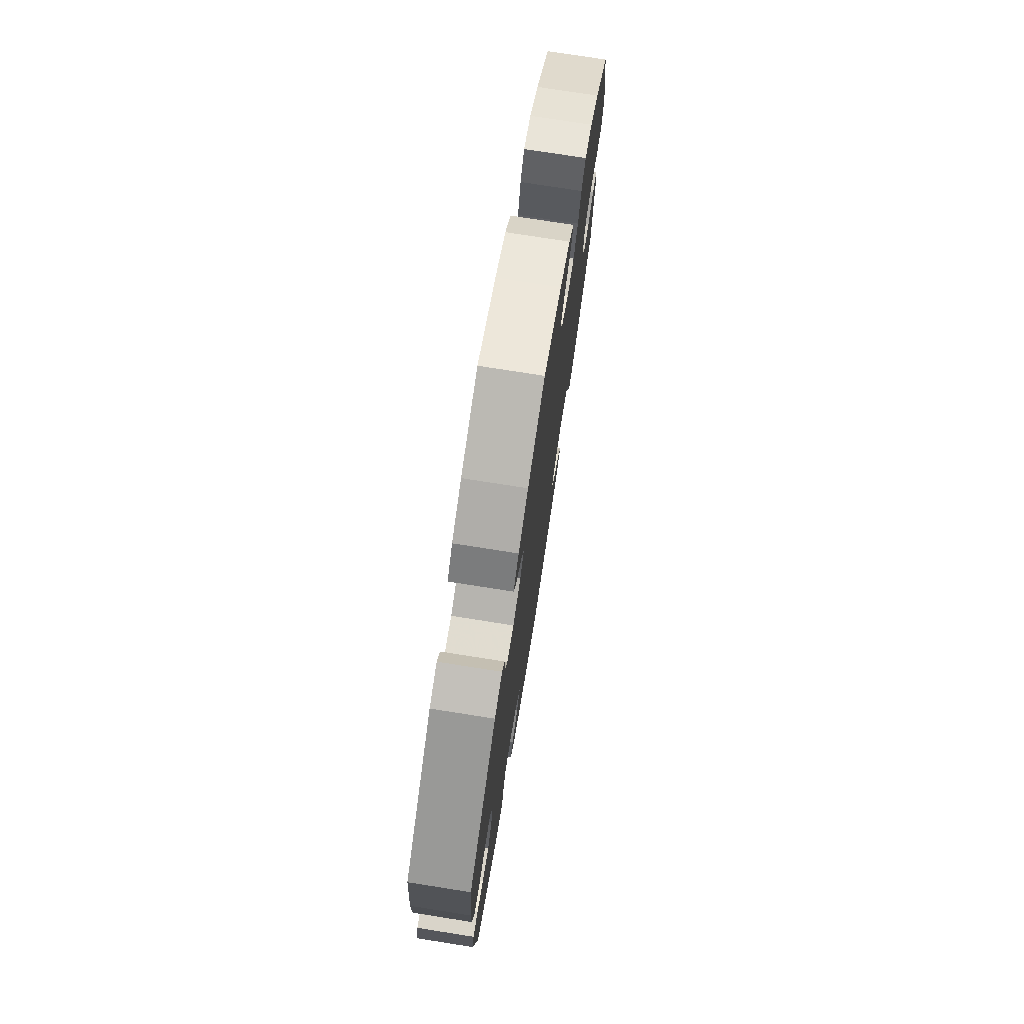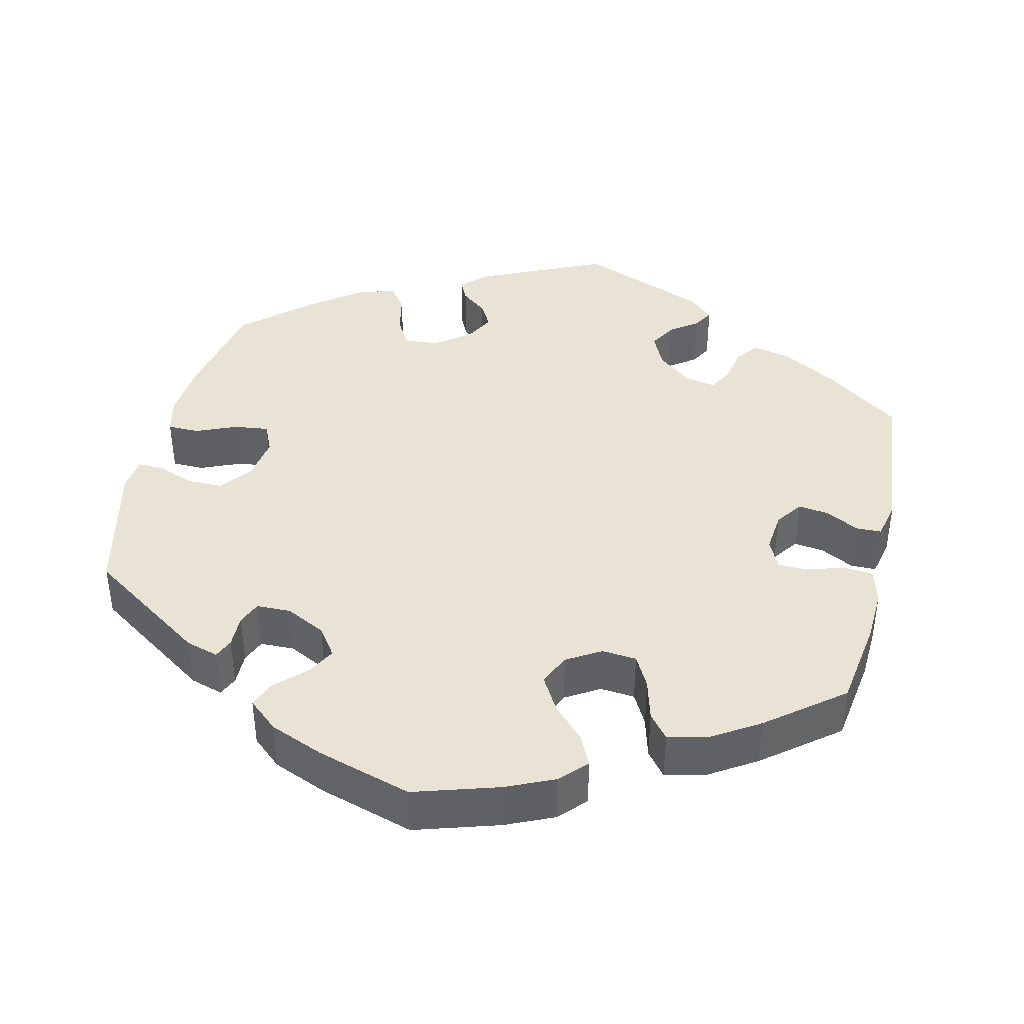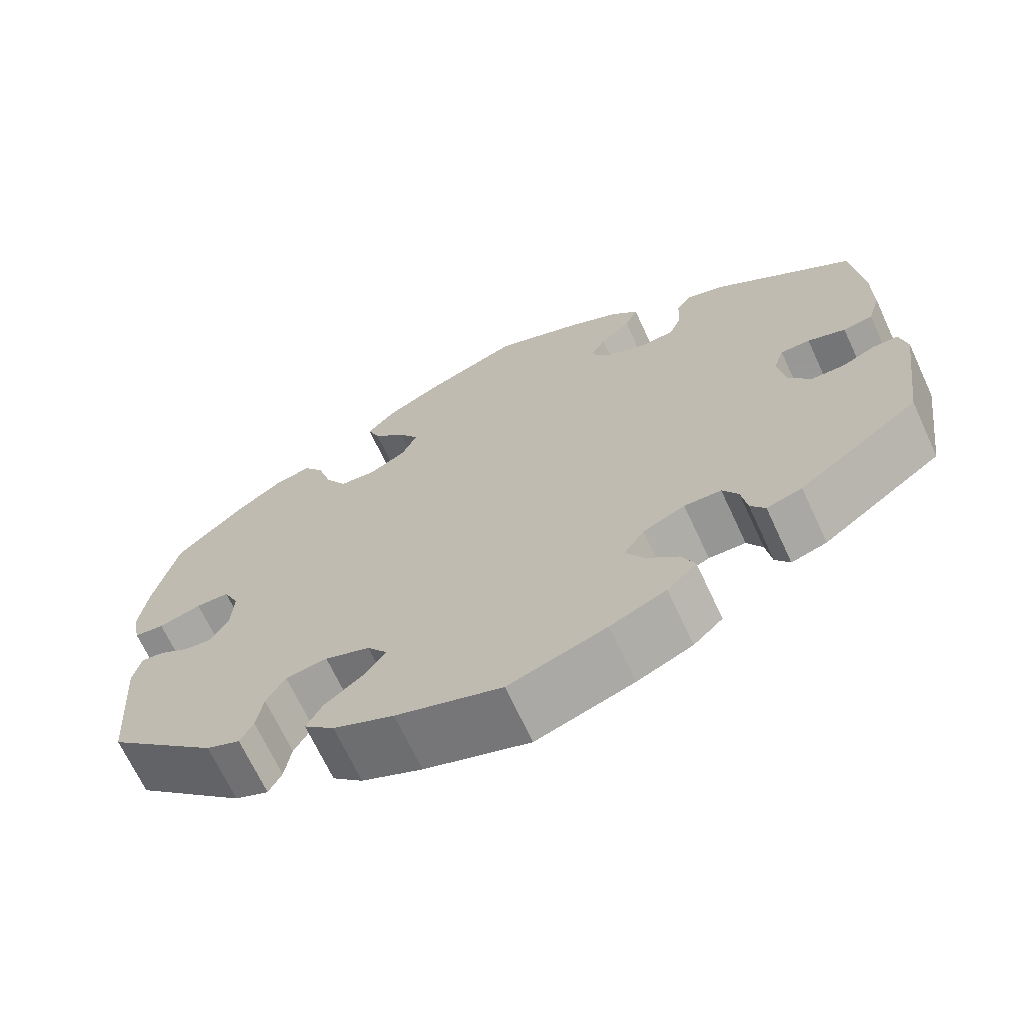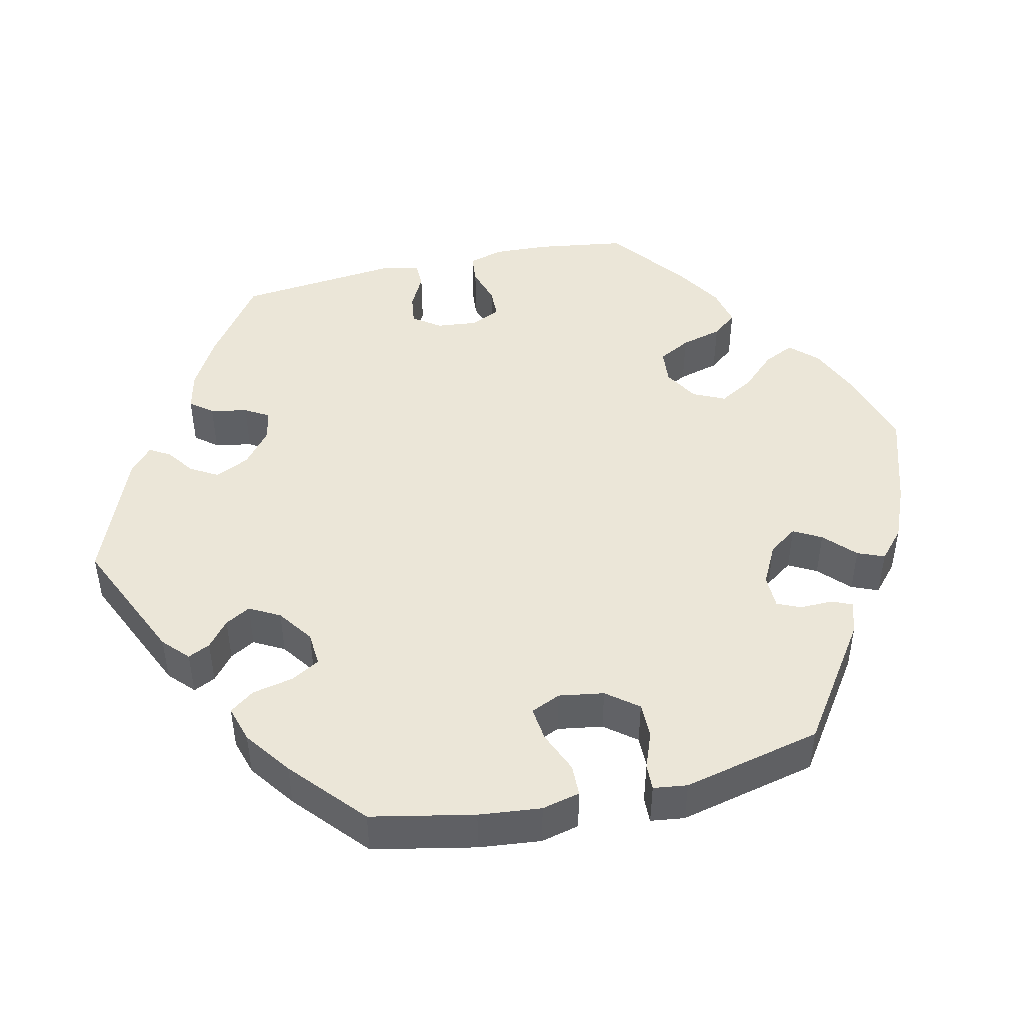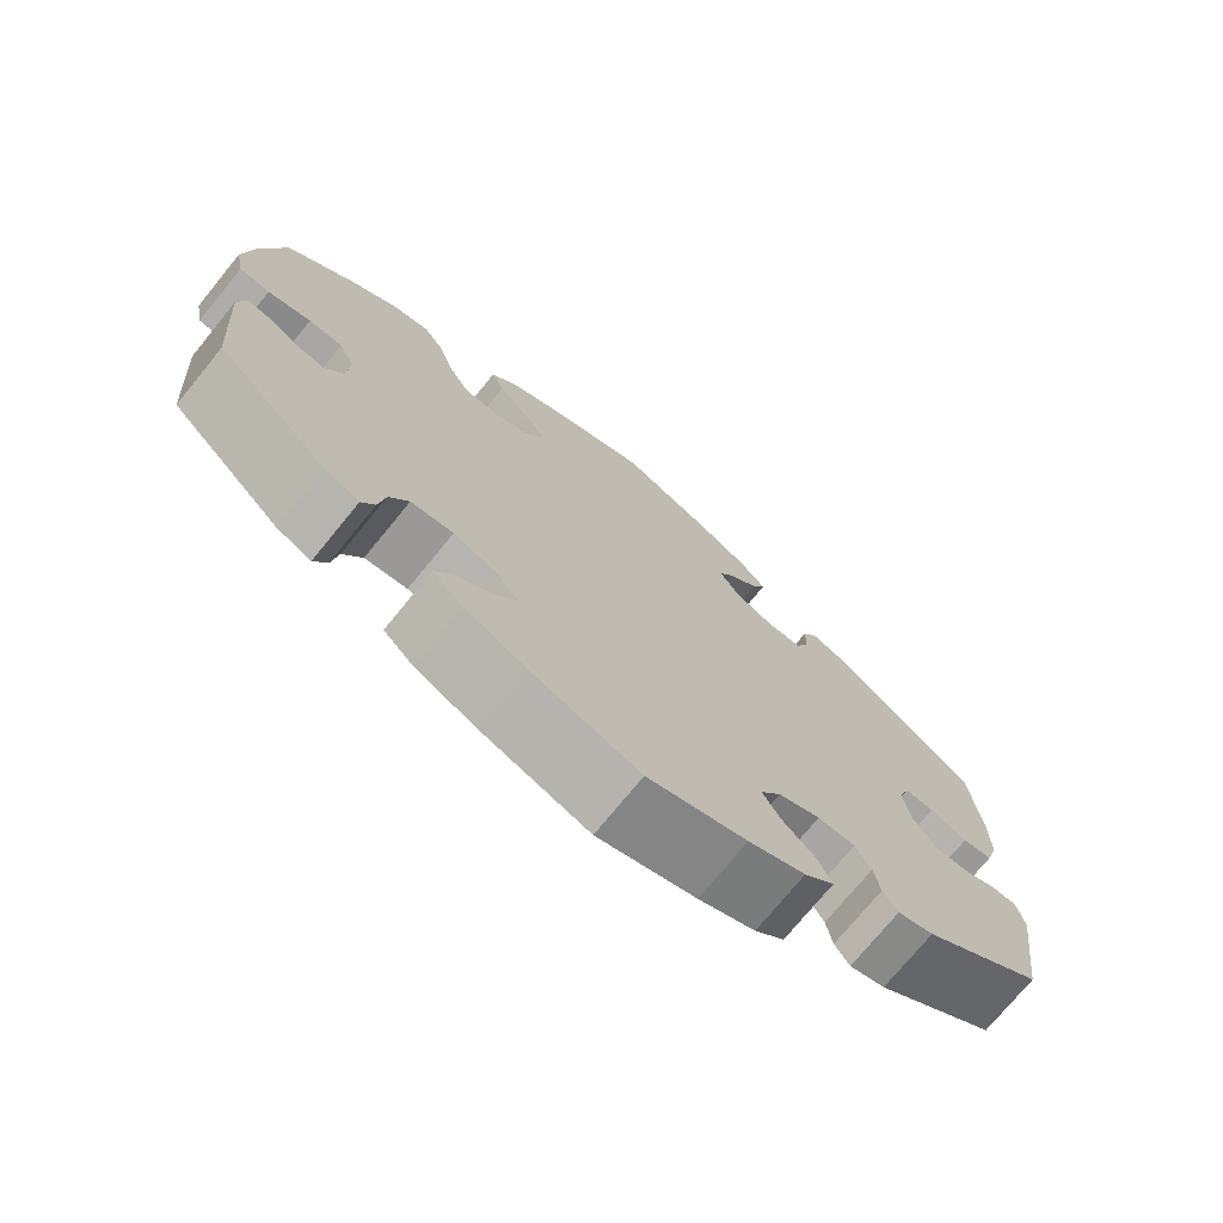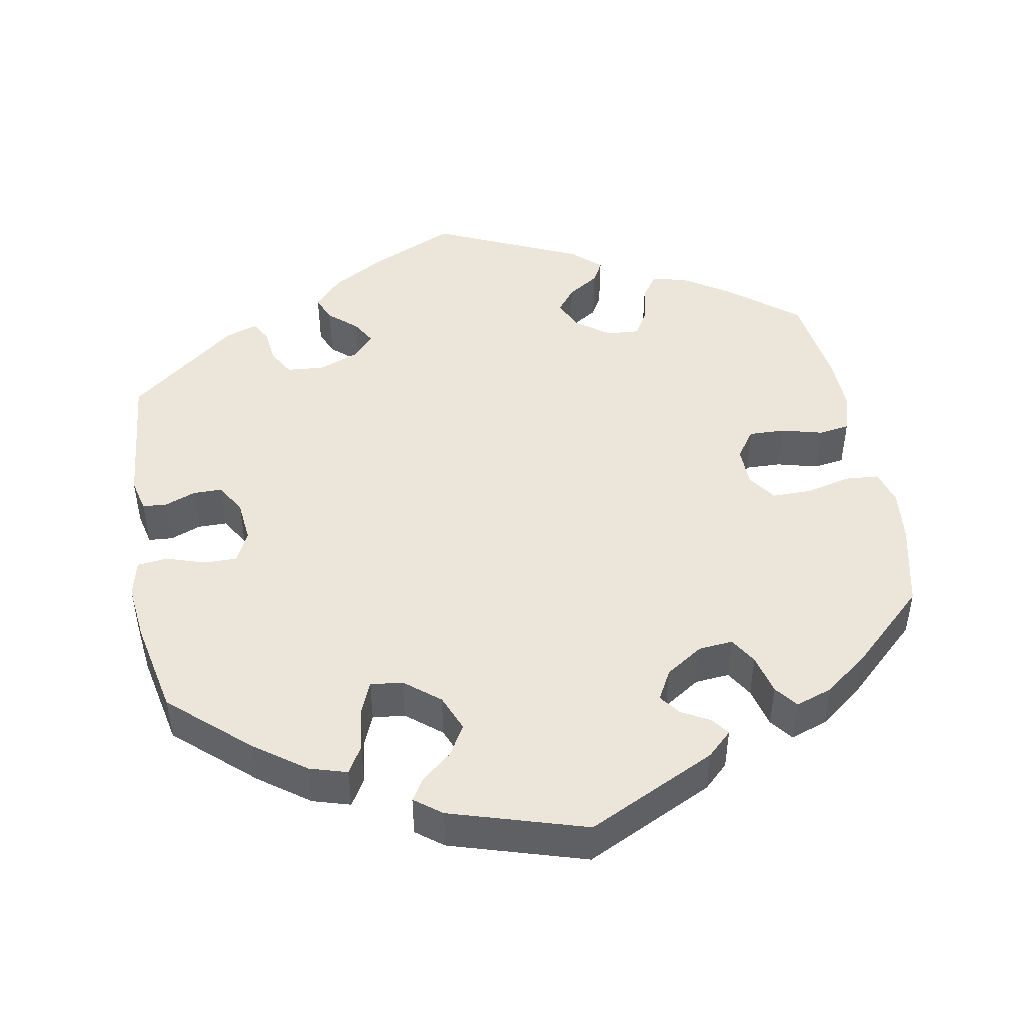
<metadata>
{"format":"obj","ext":"obj","renderer":"f3d","projection":"perspective","resolution":1024,"background":"white","views":[{"elev":74.9,"azim":99.0,"up":"+Z"},{"elev":41.0,"azim":-46.9,"up":"+Y"},{"elev":-68.4,"azim":24.9,"up":"+Z"},{"elev":46.5,"azim":-162.8,"up":"+Y"},{"elev":-73.7,"azim":-39.2,"up":"+Z"},{"elev":46.9,"azim":-130.4,"up":"+Y"}]}
</metadata>
<code>
v 0.354 0.07 -0.394
v 0.311 0.07 -0.407
v 0.293 0.07 -0.381
v 0.286 0.07 -0.338
v 0.267 0.07 -0.306
v 0.222 0.07 -0.305
v 0.171 0.07 -0.328
v 0.146 0.07 -0.365
v 0.168 0.07 -0.402
v 0.208 0.07 -0.438
v 0.224 0.07 -0.474
v 0.188 0.07 -0.508
v 0.12 0.07 -0.538
v 0.001 0.07 -0.578
v -0.128 0.07 -0.535
v -0.202 0.07 -0.502
v -0.239 0.07 -0.467
v -0.219 0.07 -0.431
v -0.173 0.07 -0.396
v -0.146 0.07 -0.36
v -0.171 0.07 -0.326
v -0.226 0.07 -0.305
v -0.277 0.07 -0.312
v -0.3 0.07 -0.352
v -0.308 0.07 -0.402
v -0.324 0.07 -0.432
v -0.365 0.07 -0.415
v -0.5 0.07 -0.289
v -0.514 0.07 -0.103
v -0.504 0.07 -0.06
v -0.476 0.07 -0.063
v -0.439 0.07 -0.085
v -0.406 0.07 -0.089
v -0.383 0.07 -0.051
v -0.38 0.07 0.007
v -0.399 0.07 0.048
v -0.44 0.07 0.049
v -0.492 0.07 0.034
v -0.529 0.07 0.039
v -0.539 0.07 0.089
v -0.529 0.07 0.164
v -0.5 0.07 0.289
v -0.416 0.07 0.367
v -0.361 0.07 0.407
v -0.315 0.07 0.418
v -0.29 0.07 0.382
v -0.273 0.07 0.325
v -0.247 0.07 0.28
v -0.202 0.07 0.276
v -0.157 0.07 0.301
v -0.138 0.07 0.342
v -0.163 0.07 0.382
v -0.202 0.07 0.421
v -0.217 0.07 0.459
v -0.182 0.07 0.497
v -0.116 0.07 0.532
v -0.001 0.07 0.578
v 0.108 0.07 0.535
v 0.17 0.07 0.503
v 0.203 0.07 0.469
v 0.187 0.07 0.434
v 0.15 0.07 0.4
v 0.131 0.07 0.366
v 0.155 0.07 0.331
v 0.204 0.07 0.309
v 0.247 0.07 0.313
v 0.262 0.07 0.35
v 0.264 0.07 0.399
v 0.281 0.07 0.427
v 0.329 0.07 0.412
v 0.5 0.07 0.289
v 0.513 0.07 0.165
v 0.513 0.07 0.088
v 0.498 0.07 0.038
v 0.462 0.07 0.033
v 0.416 0.07 0.049
v 0.38 0.07 0.049
v 0.367 0.07 0.01
v 0.376 0.07 -0.046
v 0.404 0.07 -0.086
v 0.445 0.07 -0.086
v 0.485 0.07 -0.068
v 0.516 0.07 -0.068
v 0.525 0.07 -0.111
v 0.5 0.07 -0.289
v 0.354 0 -0.394
v 0.311 0 -0.407
v 0.293 0 -0.381
v 0.286 0 -0.338
v 0.267 0 -0.306
v 0.222 0 -0.305
v 0.171 0 -0.328
v 0.146 0 -0.365
v 0.168 0 -0.402
v 0.208 0 -0.438
v 0.224 0 -0.474
v 0.188 0 -0.508
v 0.12 0 -0.538
v 0.001 0 -0.578
v -0.128 0 -0.535
v -0.202 0 -0.502
v -0.239 0 -0.467
v -0.219 0 -0.431
v -0.173 0 -0.396
v -0.146 0 -0.36
v -0.171 0 -0.326
v -0.226 0 -0.305
v -0.277 0 -0.312
v -0.3 0 -0.352
v -0.308 0 -0.402
v -0.324 0 -0.432
v -0.365 0 -0.415
v -0.5 0 -0.289
v -0.514 0 -0.103
v -0.504 0 -0.06
v -0.476 0 -0.063
v -0.439 0 -0.085
v -0.406 0 -0.089
v -0.383 0 -0.051
v -0.38 0 0.007
v -0.399 0 0.048
v -0.44 0 0.049
v -0.492 0 0.034
v -0.529 0 0.039
v -0.539 0 0.089
v -0.529 0 0.164
v -0.5 0 0.289
v -0.416 0 0.367
v -0.361 0 0.407
v -0.315 0 0.418
v -0.29 0 0.382
v -0.273 0 0.325
v -0.247 0 0.28
v -0.202 0 0.276
v -0.157 0 0.301
v -0.138 0 0.342
v -0.163 0 0.382
v -0.202 0 0.421
v -0.217 0 0.459
v -0.182 0 0.497
v -0.116 0 0.532
v -0.001 0 0.578
v 0.108 0 0.535
v 0.17 0 0.503
v 0.203 0 0.469
v 0.187 0 0.434
v 0.15 0 0.4
v 0.131 0 0.366
v 0.155 0 0.331
v 0.204 0 0.309
v 0.247 0 0.313
v 0.262 0 0.35
v 0.264 0 0.399
v 0.281 0 0.427
v 0.329 0 0.412
v 0.5 0 0.289
v 0.513 0 0.165
v 0.513 0 0.088
v 0.498 0 0.038
v 0.462 0 0.033
v 0.416 0 0.049
v 0.38 0 0.049
v 0.367 0 0.01
v 0.376 0 -0.046
v 0.404 0 -0.086
v 0.445 0 -0.086
v 0.485 0 -0.068
v 0.516 0 -0.068
v 0.525 0 -0.111
v 0.5 0 -0.289
f 81 82 83 84
f 80 81 84 85
f 79 80 85 1
f 73 74 75 76
f 73 76 77
f 72 73 77
f 71 72 77
f 70 71 77
f 67 68 69 70
f 66 67 70 77
f 65 66 77 78
f 59 60 61 62
f 59 62 63
f 58 59 63
f 57 58 63
f 56 57 63
f 55 56 63 64
f 52 53 54 55
f 51 52 55 64
f 44 45 46 47
f 44 47 48
f 43 44 48
f 42 43 48
f 41 42 48 49
f 37 38 39 40
f 36 37 40 41
f 29 30 31 32
f 29 32 33
f 28 29 33
f 27 28 33 34
f 24 25 26 27
f 23 24 27 34
f 16 17 18 19
f 16 19 20
f 15 16 20
f 14 15 20
f 13 14 20
f 12 13 20 21
f 9 10 11 12
f 8 9 12 21
f 1 2 3 4
f 1 4 5
f 79 1 5
f 78 79 5 6
f 65 78 6 7
f 50 51 64 65
f 49 50 65 7
f 36 41 49 7
f 35 36 7 8
f 22 23 34 35
f 8 21 22 35
f 169 168 167 166
f 170 169 166 165
f 86 170 165 164
f 161 160 159 158
f 162 161 158
f 162 158 157
f 162 157 156
f 162 156 155
f 155 154 153 152
f 162 155 152 151
f 163 162 151 150
f 147 146 145 144
f 148 147 144
f 148 144 143
f 148 143 142
f 148 142 141
f 149 148 141 140
f 140 139 138 137
f 149 140 137 136
f 132 131 130 129
f 133 132 129
f 133 129 128
f 133 128 127
f 134 133 127 126
f 125 124 123 122
f 126 125 122 121
f 117 116 115 114
f 118 117 114
f 118 114 113
f 119 118 113 112
f 112 111 110 109
f 119 112 109 108
f 104 103 102 101
f 105 104 101
f 105 101 100
f 105 100 99
f 105 99 98
f 106 105 98 97
f 97 96 95 94
f 106 97 94 93
f 89 88 87 86
f 90 89 86
f 90 86 164
f 91 90 164 163
f 92 91 163 150
f 150 149 136 135
f 92 150 135 134
f 92 134 126 121
f 93 92 121 120
f 120 119 108 107
f 120 107 106 93
f 1 86 87 2
f 2 87 88 3
f 3 88 89 4
f 4 89 90 5
f 5 90 91 6
f 6 91 92 7
f 7 92 93 8
f 8 93 94 9
f 9 94 95 10
f 10 95 96 11
f 11 96 97 12
f 12 97 98 13
f 13 98 99 14
f 14 99 100 15
f 15 100 101 16
f 16 101 102 17
f 17 102 103 18
f 18 103 104 19
f 19 104 105 20
f 20 105 106 21
f 21 106 107 22
f 22 107 108 23
f 23 108 109 24
f 24 109 110 25
f 25 110 111 26
f 26 111 112 27
f 27 112 113 28
f 28 113 114 29
f 29 114 115 30
f 30 115 116 31
f 31 116 117 32
f 32 117 118 33
f 33 118 119 34
f 34 119 120 35
f 35 120 121 36
f 36 121 122 37
f 37 122 123 38
f 38 123 124 39
f 39 124 125 40
f 40 125 126 41
f 41 126 127 42
f 42 127 128 43
f 43 128 129 44
f 44 129 130 45
f 45 130 131 46
f 46 131 132 47
f 47 132 133 48
f 48 133 134 49
f 49 134 135 50
f 50 135 136 51
f 51 136 137 52
f 52 137 138 53
f 53 138 139 54
f 54 139 140 55
f 55 140 141 56
f 56 141 142 57
f 57 142 143 58
f 58 143 144 59
f 59 144 145 60
f 60 145 146 61
f 61 146 147 62
f 62 147 148 63
f 63 148 149 64
f 64 149 150 65
f 65 150 151 66
f 66 151 152 67
f 67 152 153 68
f 68 153 154 69
f 69 154 155 70
f 70 155 156 71
f 71 156 157 72
f 72 157 158 73
f 73 158 159 74
f 74 159 160 75
f 75 160 161 76
f 76 161 162 77
f 77 162 163 78
f 78 163 164 79
f 79 164 165 80
f 80 165 166 81
f 81 166 167 82
f 82 167 168 83
f 83 168 169 84
f 84 169 170 85
f 85 170 86 1

</code>
